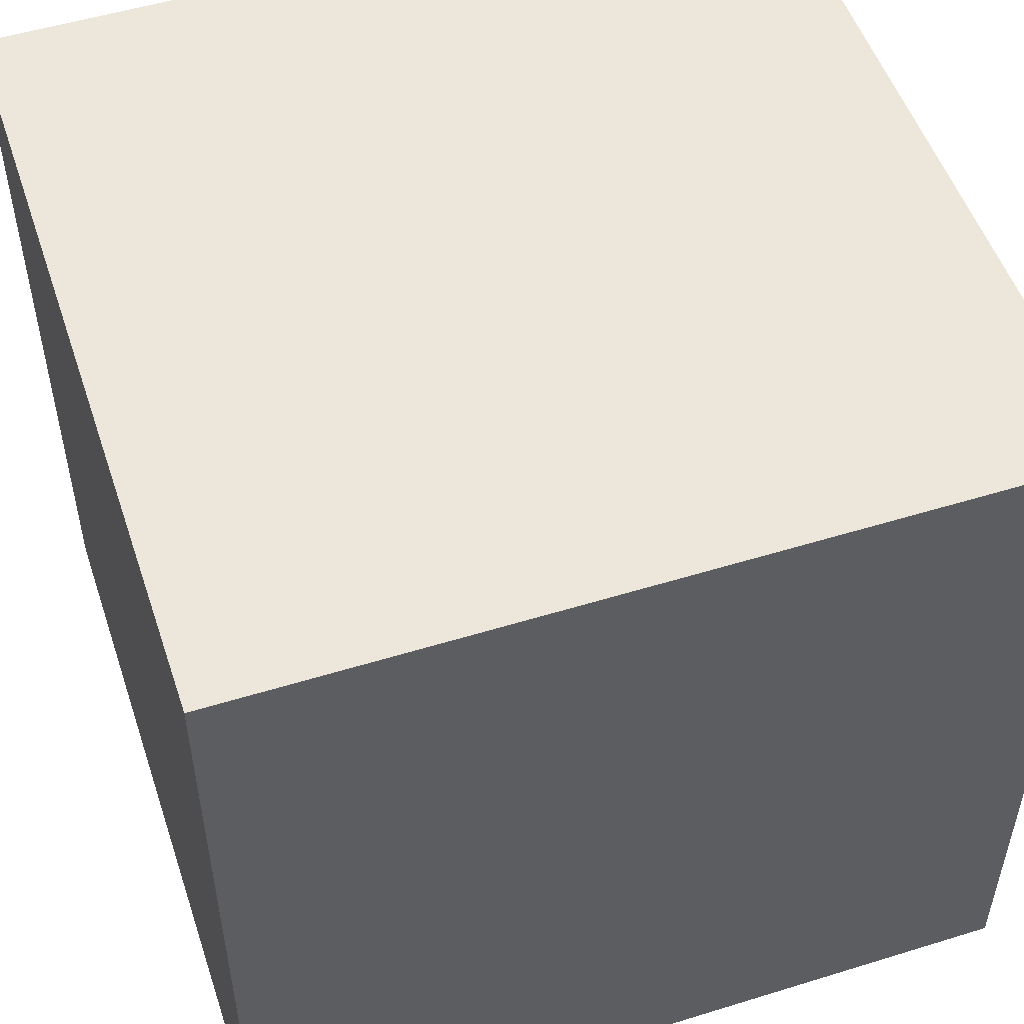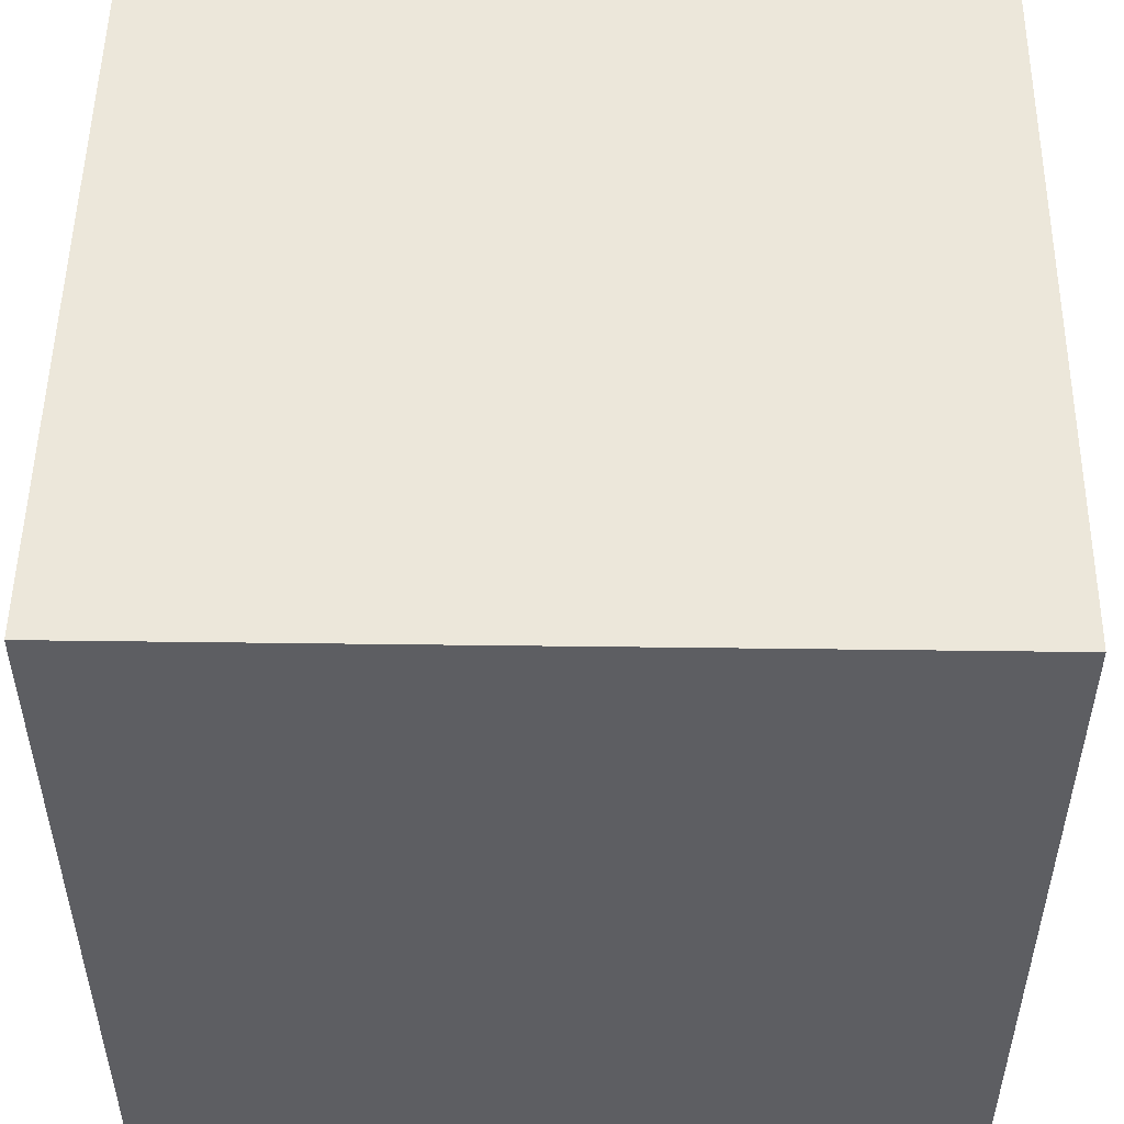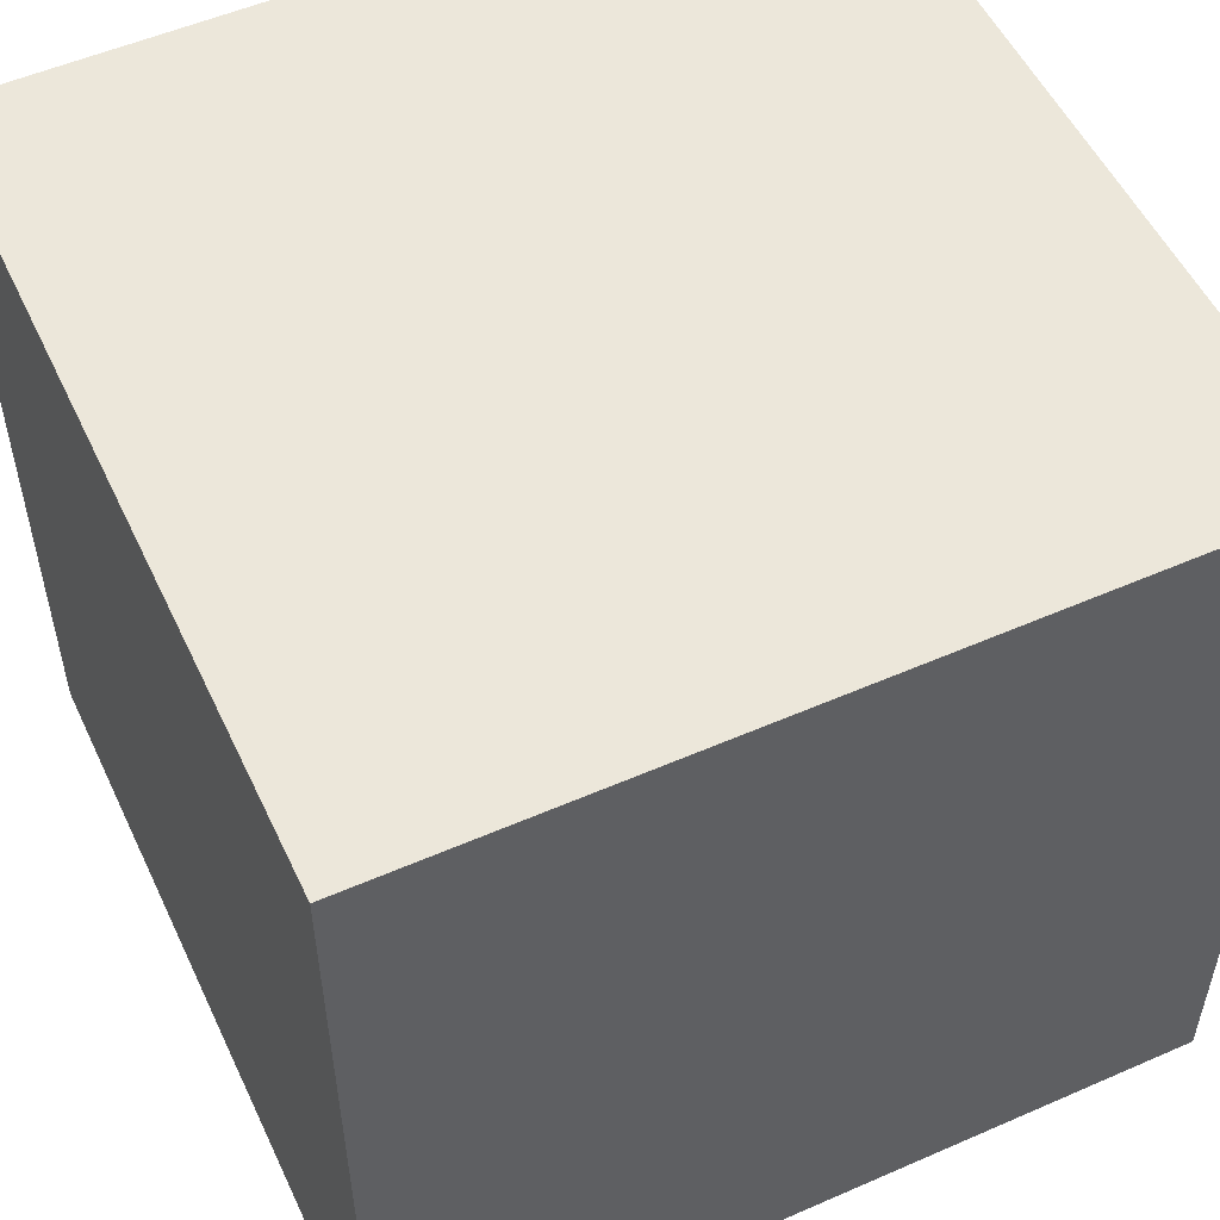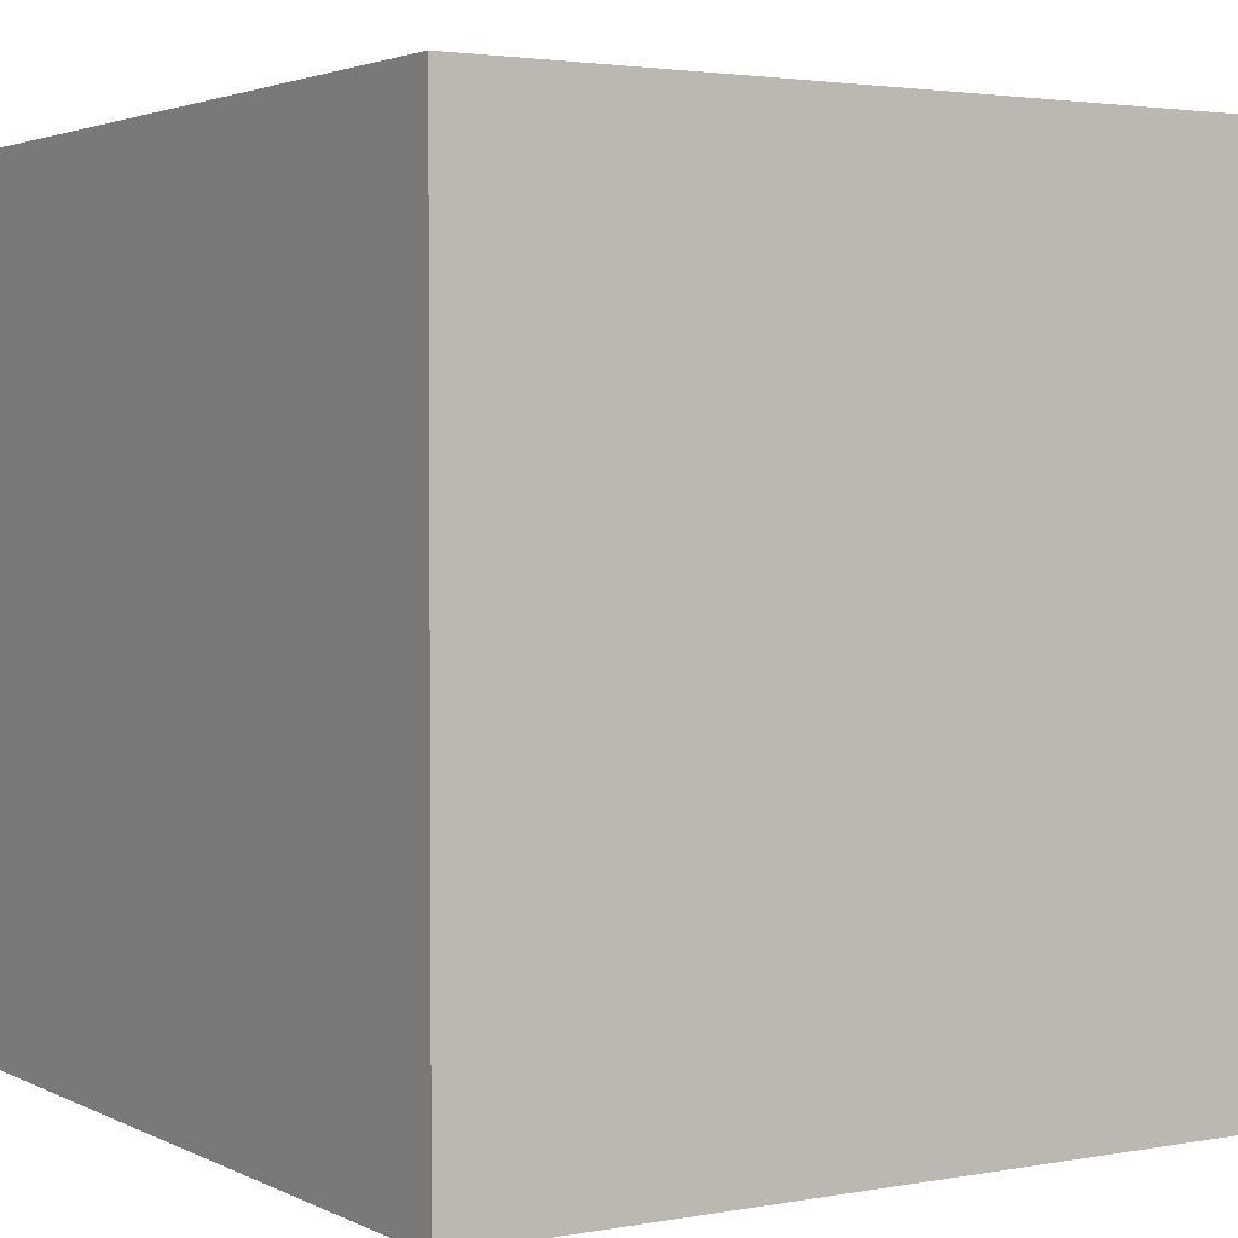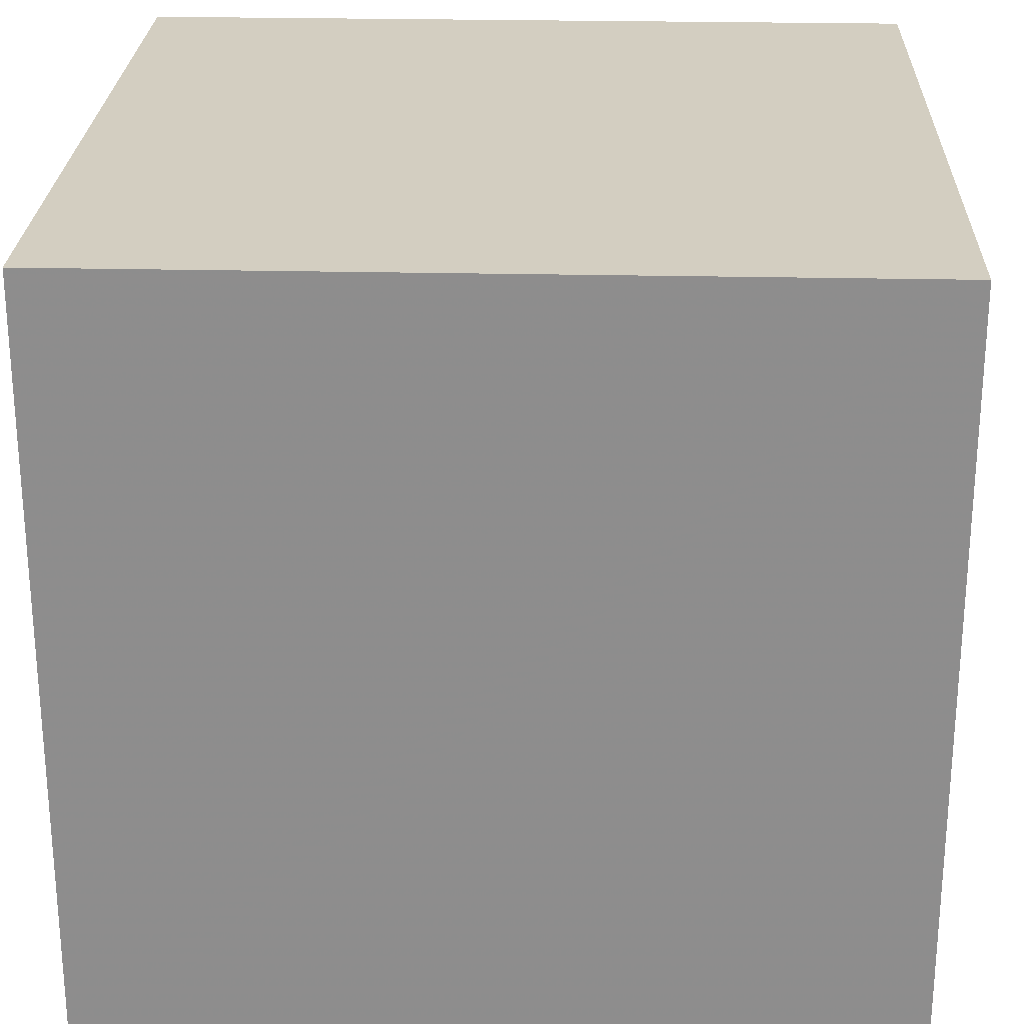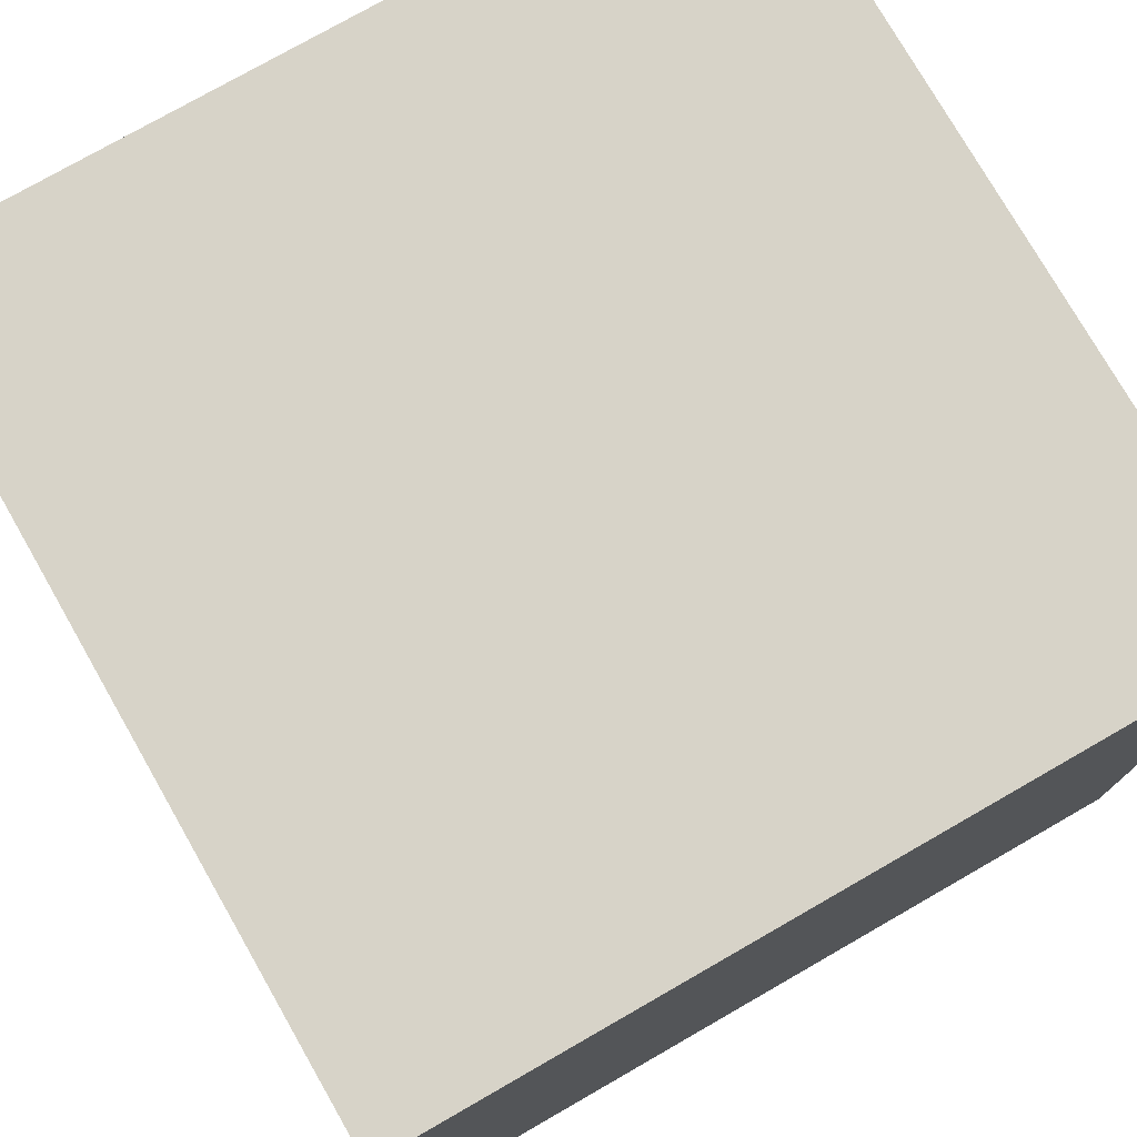
<metadata>
{"format":"obj","ext":"obj","renderer":"f3d","projection":"perspective","resolution":1024,"background":"white","views":[{"elev":52.3,"azim":-18.4,"up":"+Y"},{"elev":51.2,"azim":-179.2,"up":"+Y"},{"elev":53.5,"azim":-115.0,"up":"+Z"},{"elev":2.7,"azim":-32.2,"up":"+Y"},{"elev":25.1,"azim":-87.9,"up":"+Z"},{"elev":76.6,"azim":60.2,"up":"+Z"}]}
</metadata>
<code>
v -0.5 -0.5 -0.5
v  0.5 -0.5 -0.5
v -0.5  0.5 -0.5
v  0.5  0.5 -0.5
v -0.5 -0.5  0.5
v  0.5 -0.5  0.5
v -0.5  0.5  0.5
v  0.5  0.5  0.5
f 4 2 1
f 4 1 3
f 6 8 7
f 6 7 5
f 6 5 1
f 6 1 2
f 8 6 2
f 8 2 4
f 7 8 4
f 7 4 3
f 5 7 3
f 5 3 1

</code>
